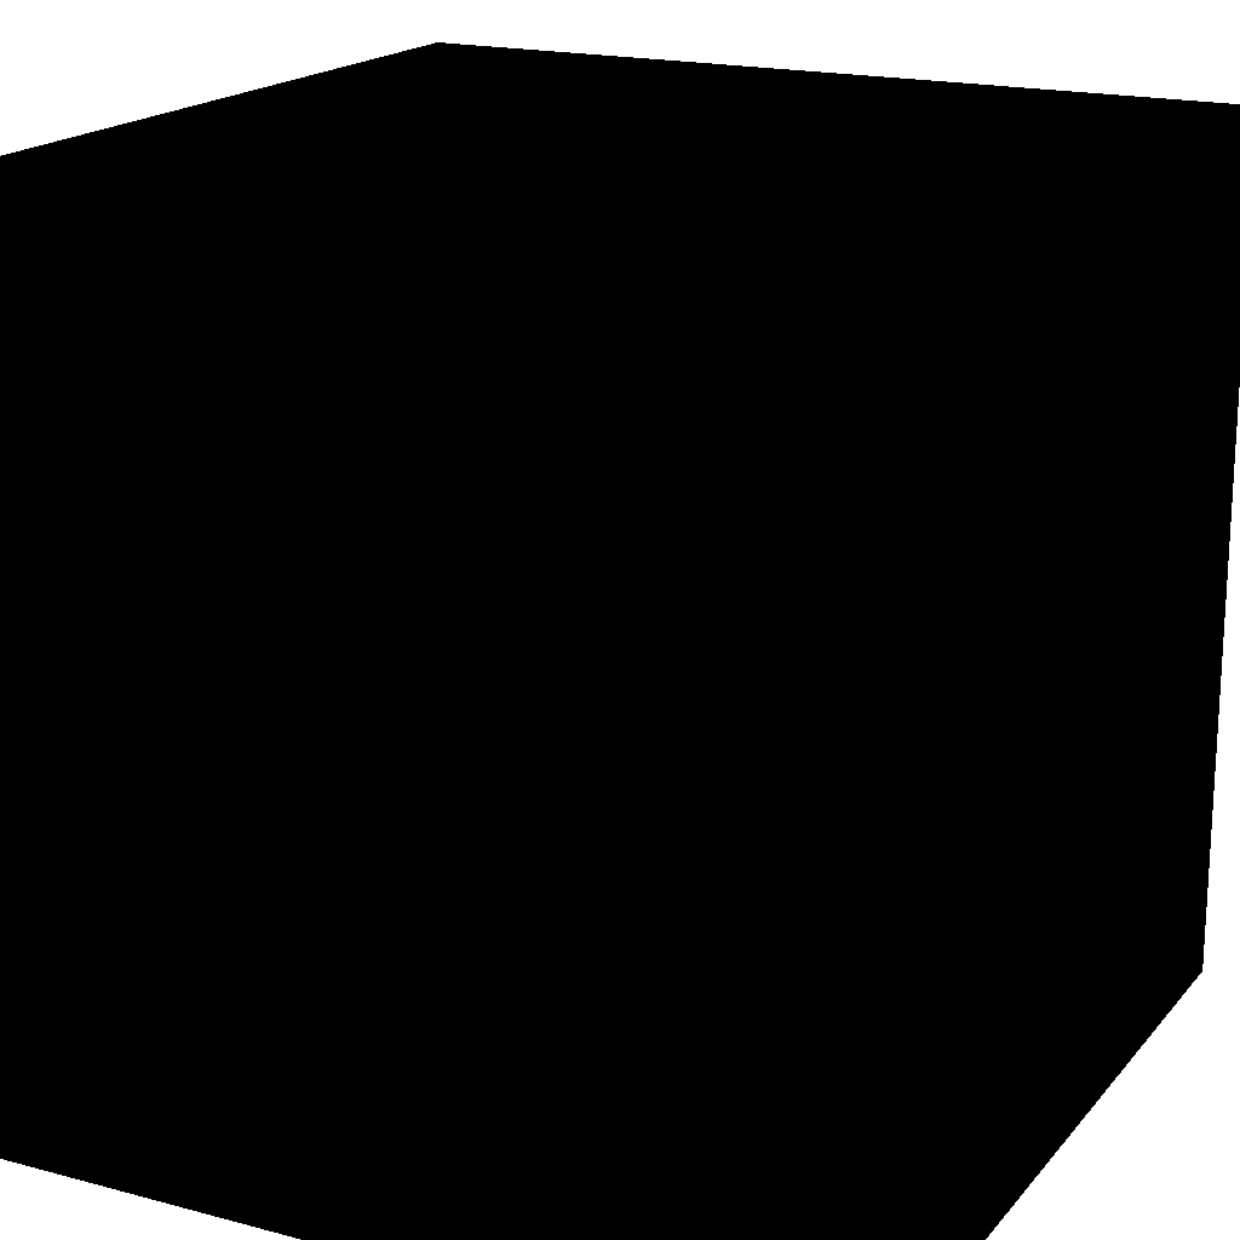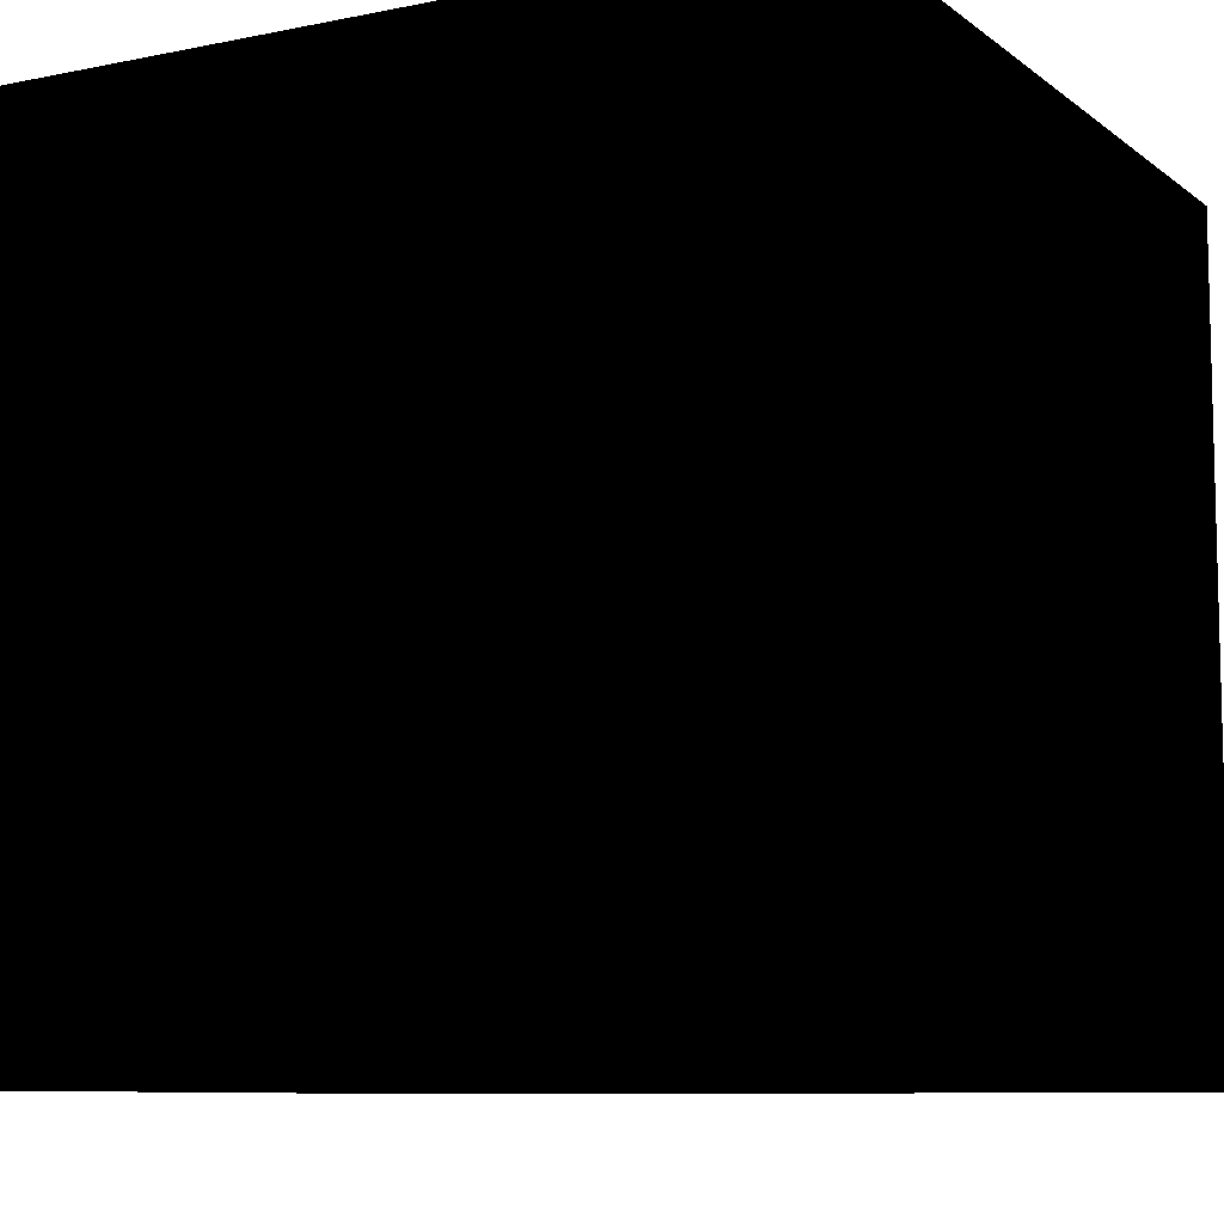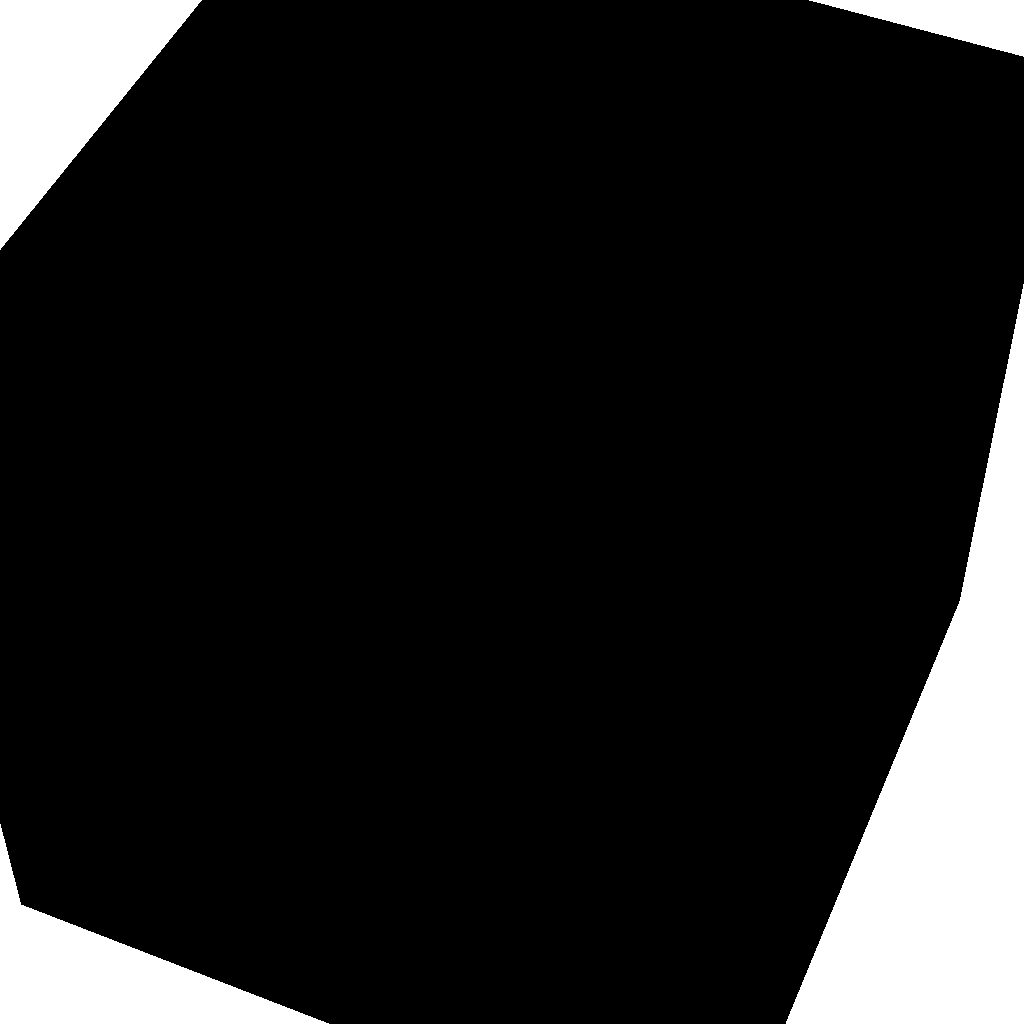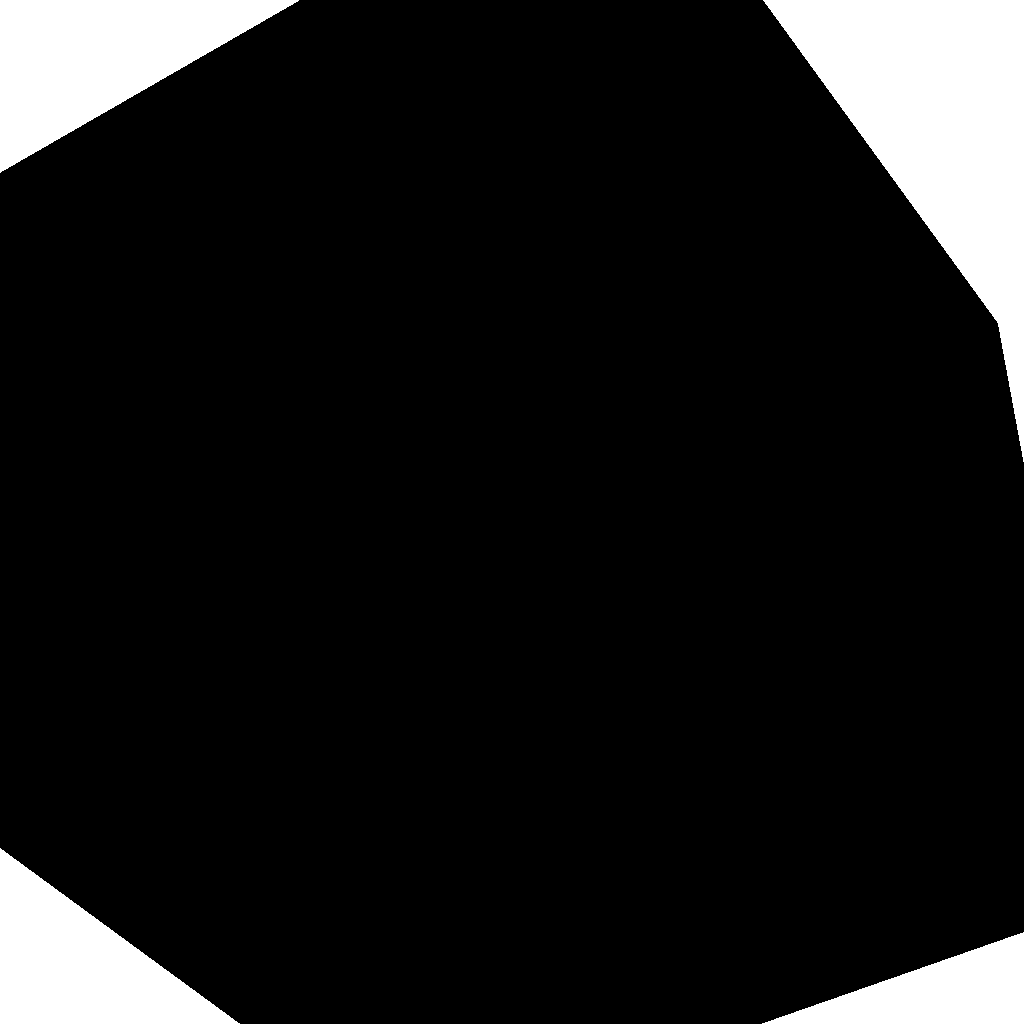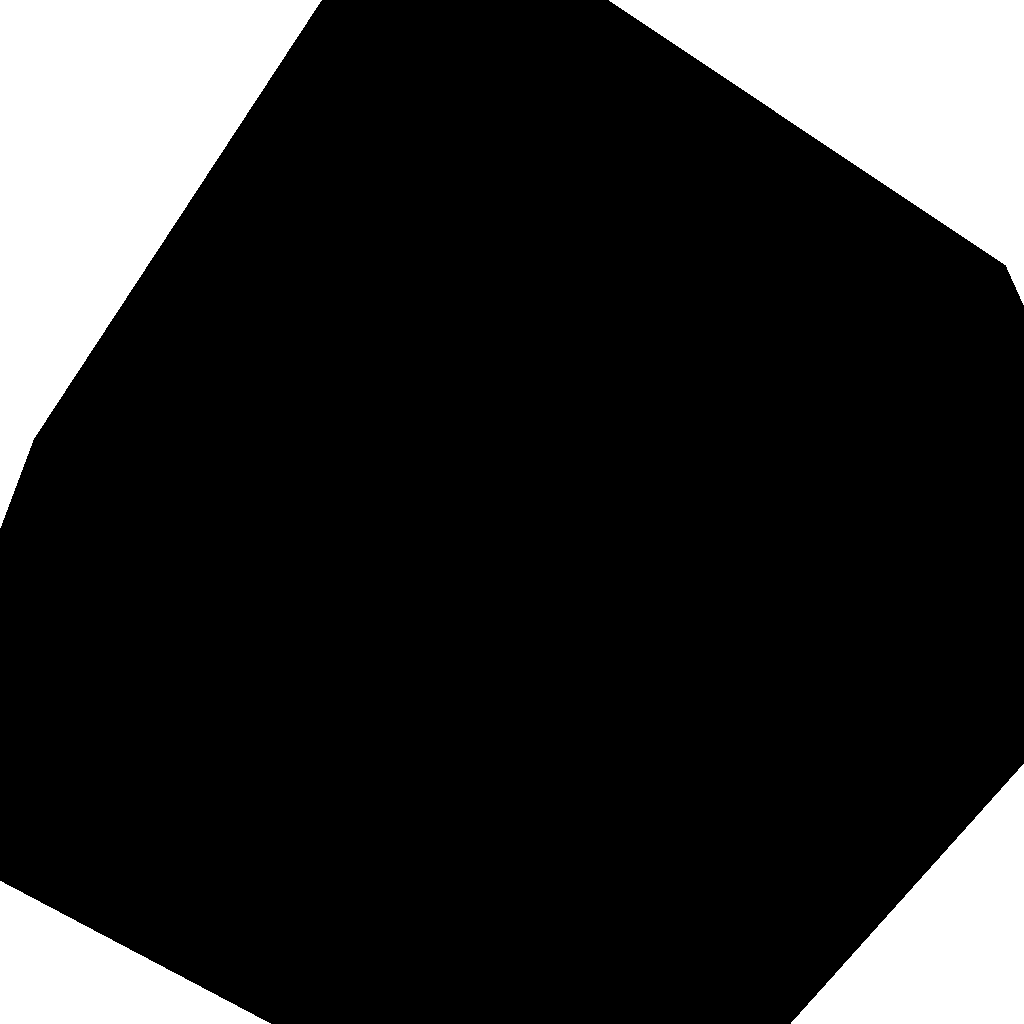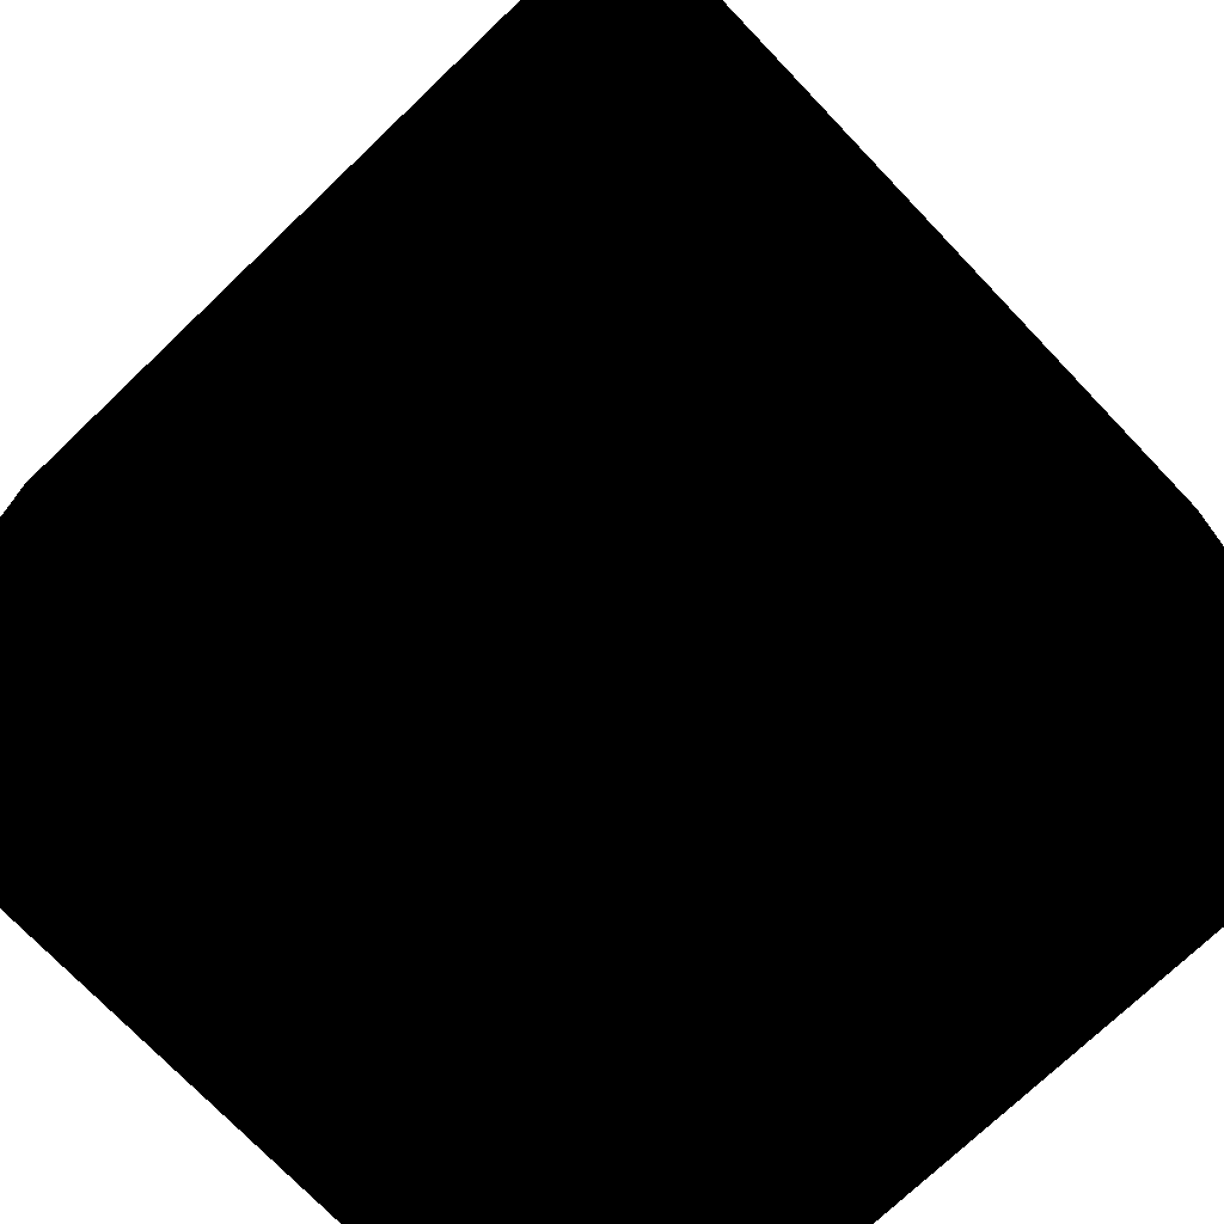
<metadata>
{"format":"obj","ext":"obj","renderer":"f3d","projection":"perspective","resolution":1024,"background":"white","views":[{"elev":18.5,"azim":-62.9,"up":"+Z"},{"elev":-8.9,"azim":118.7,"up":"+Z"},{"elev":49.0,"azim":-156.7,"up":"+Y"},{"elev":-43.3,"azim":123.8,"up":"+Y"},{"elev":-63.1,"azim":-34.0,"up":"+Y"},{"elev":-73.8,"azim":-136.3,"up":"+Z"}]}
</metadata>
<code>
o ghetto_car_wheels
v -0.5 -0.5 0.5 0 0 0 # 17 Front bottom left
v 0.5 -0.5 0.5 0 0 0 # 18 Front bottom right
v 0.5 -0.5 -0.5 0 0 0 # 19 Rear bottom right
v -0.5 -0.5 -0.5 0 0 0 # 20 Rear bottom left
v -0.5 0.5 0.5 0 0 0 # 21 Front top left
v 0.5 0.5 0.5 0 0 0 # 22 Front top right
v 0.5 0.5 -0.5 0 0 0 # 23 Rear top right
v -0.5 0.5 -0.5 0 0 0 # 24 Rear top left
f 1 2 6 5
f 2 3 7 6
f 3 4 8 7
f 4 1 5 8
f 1 2 3 4
f 5 6 7 8

</code>
